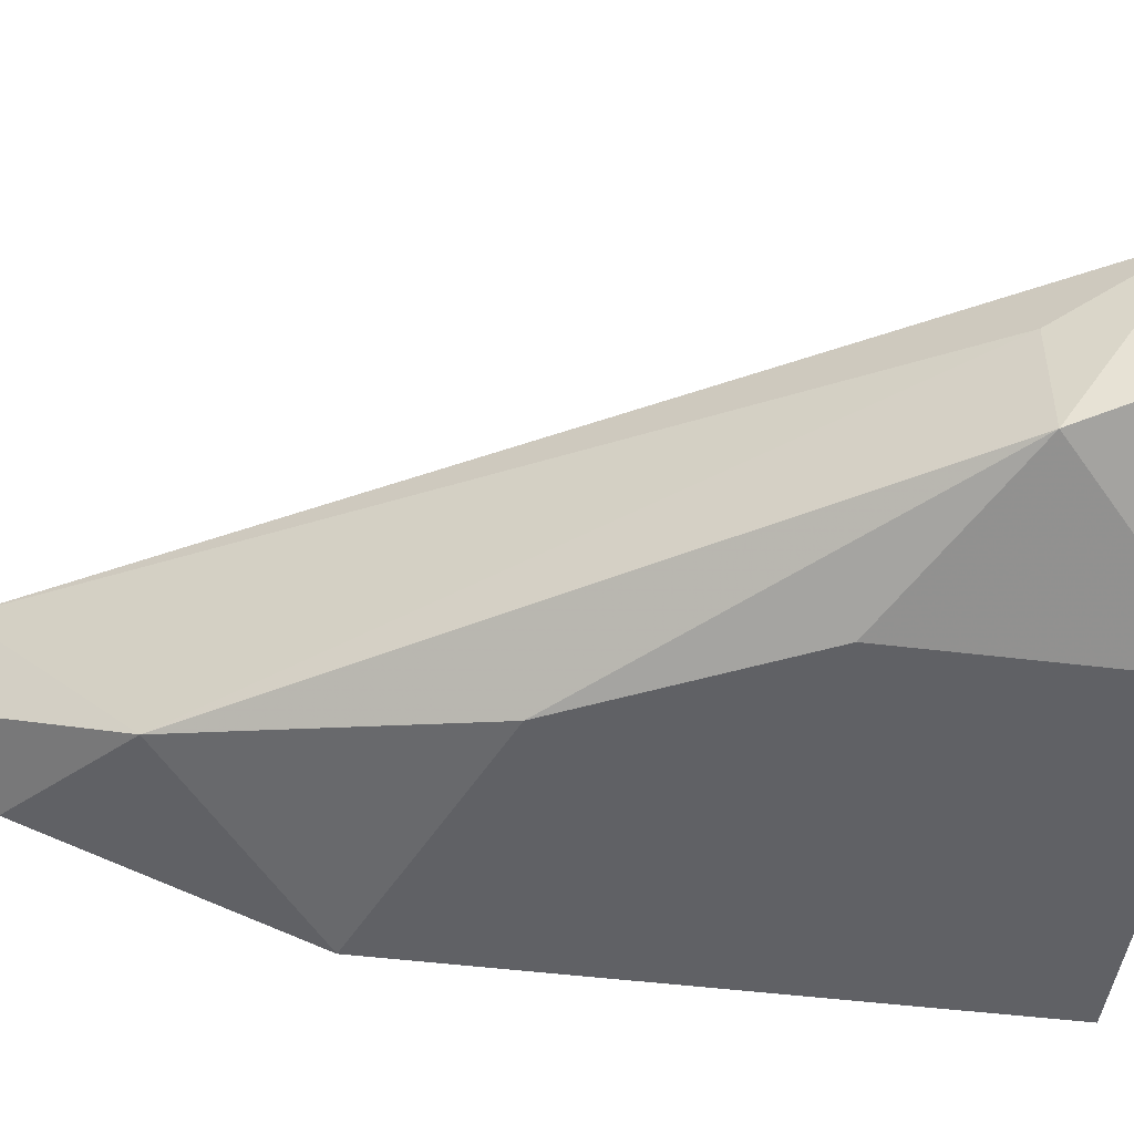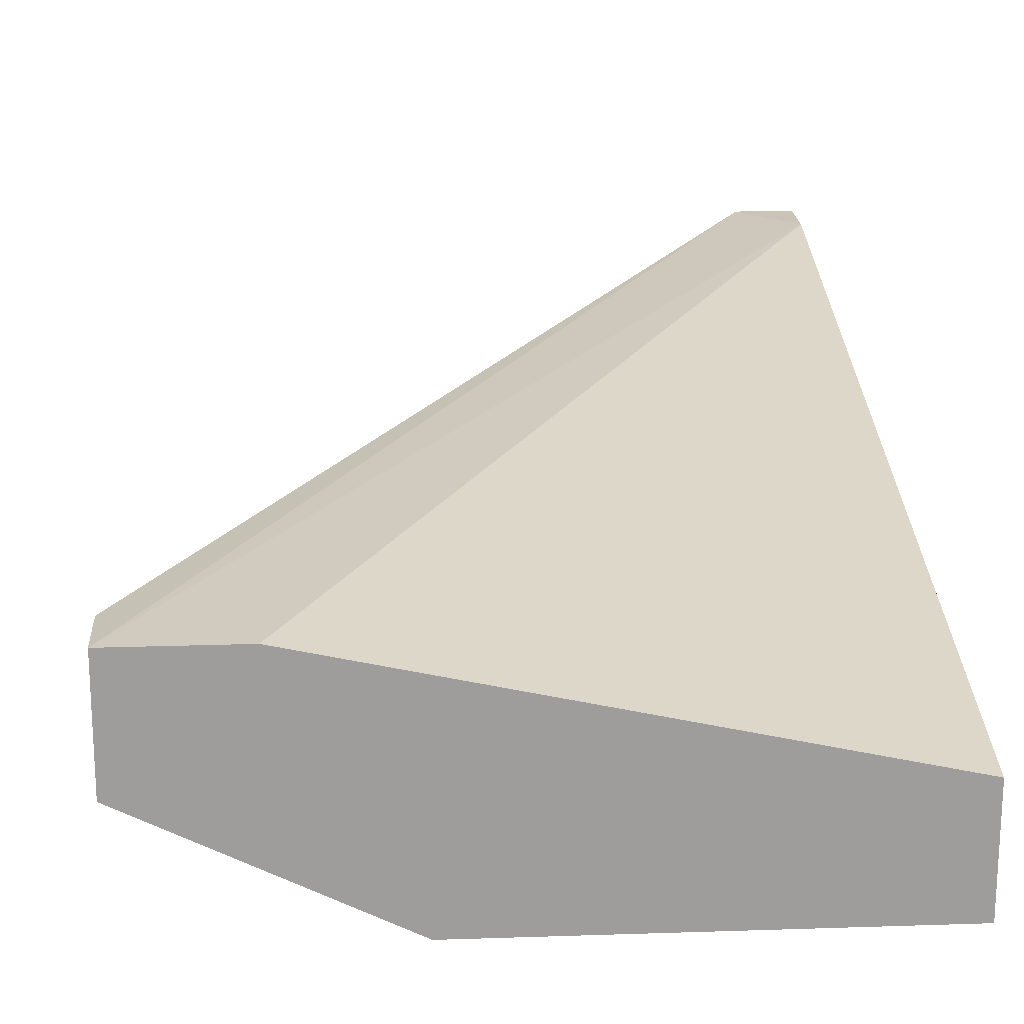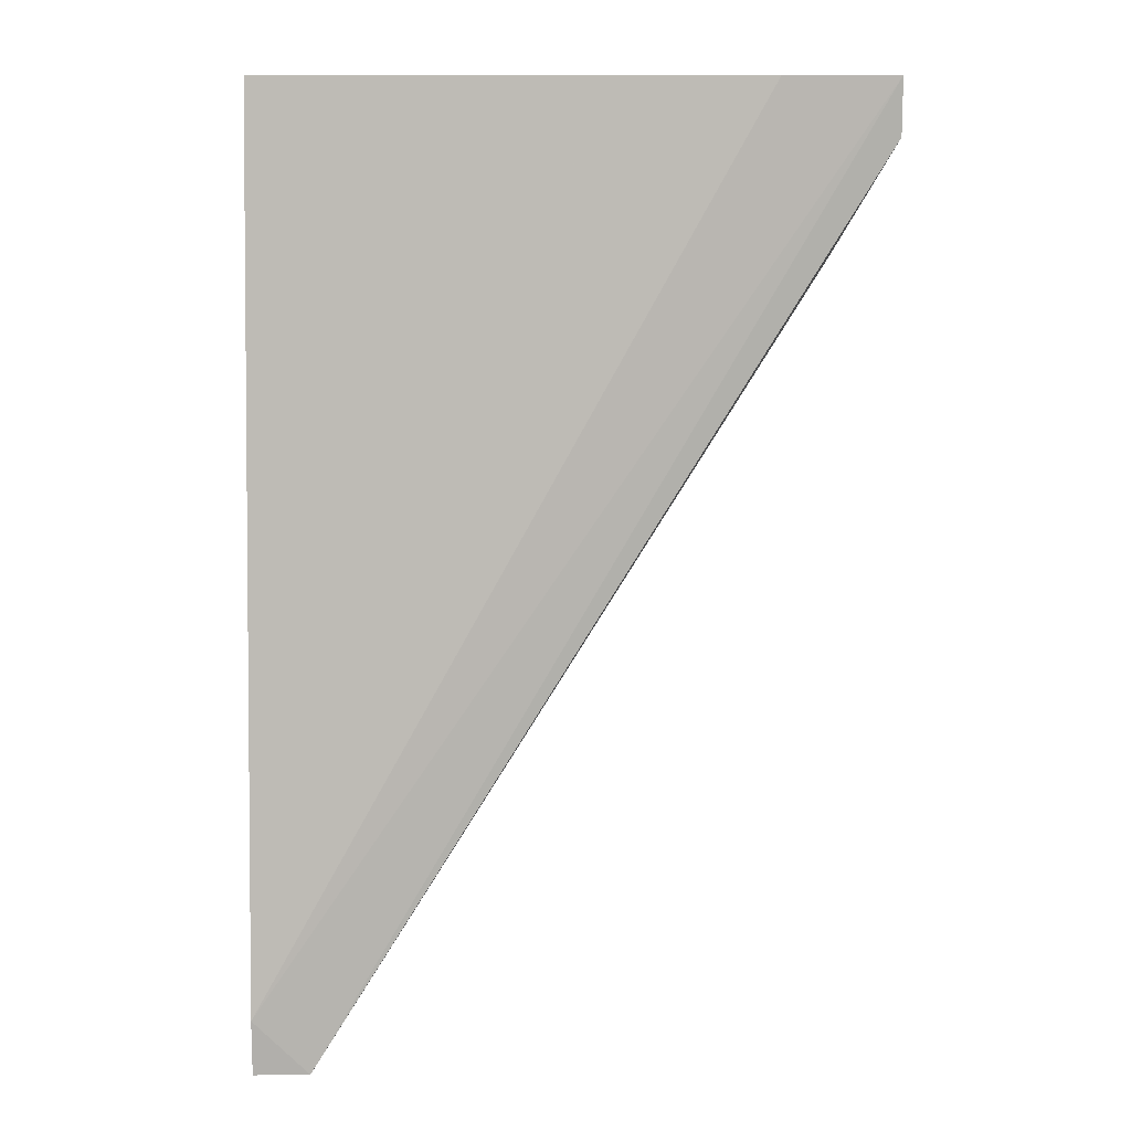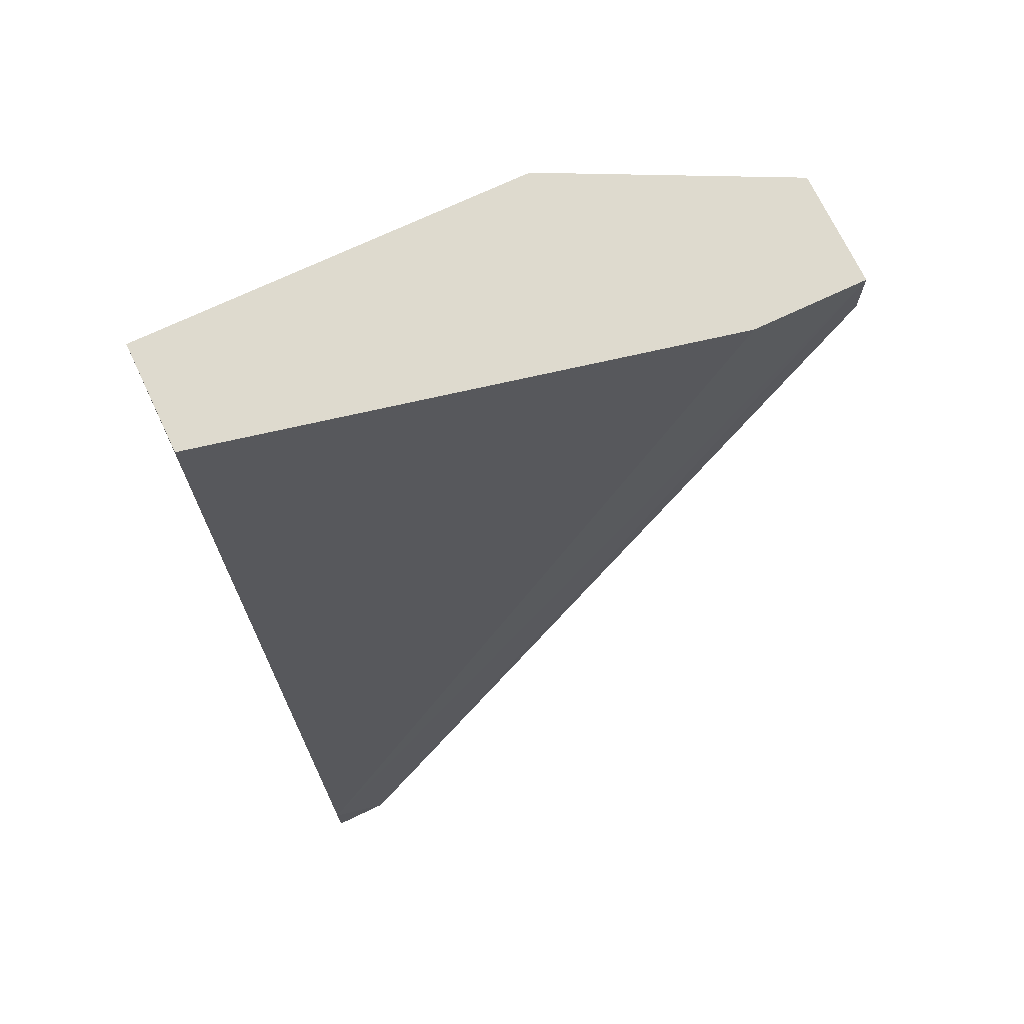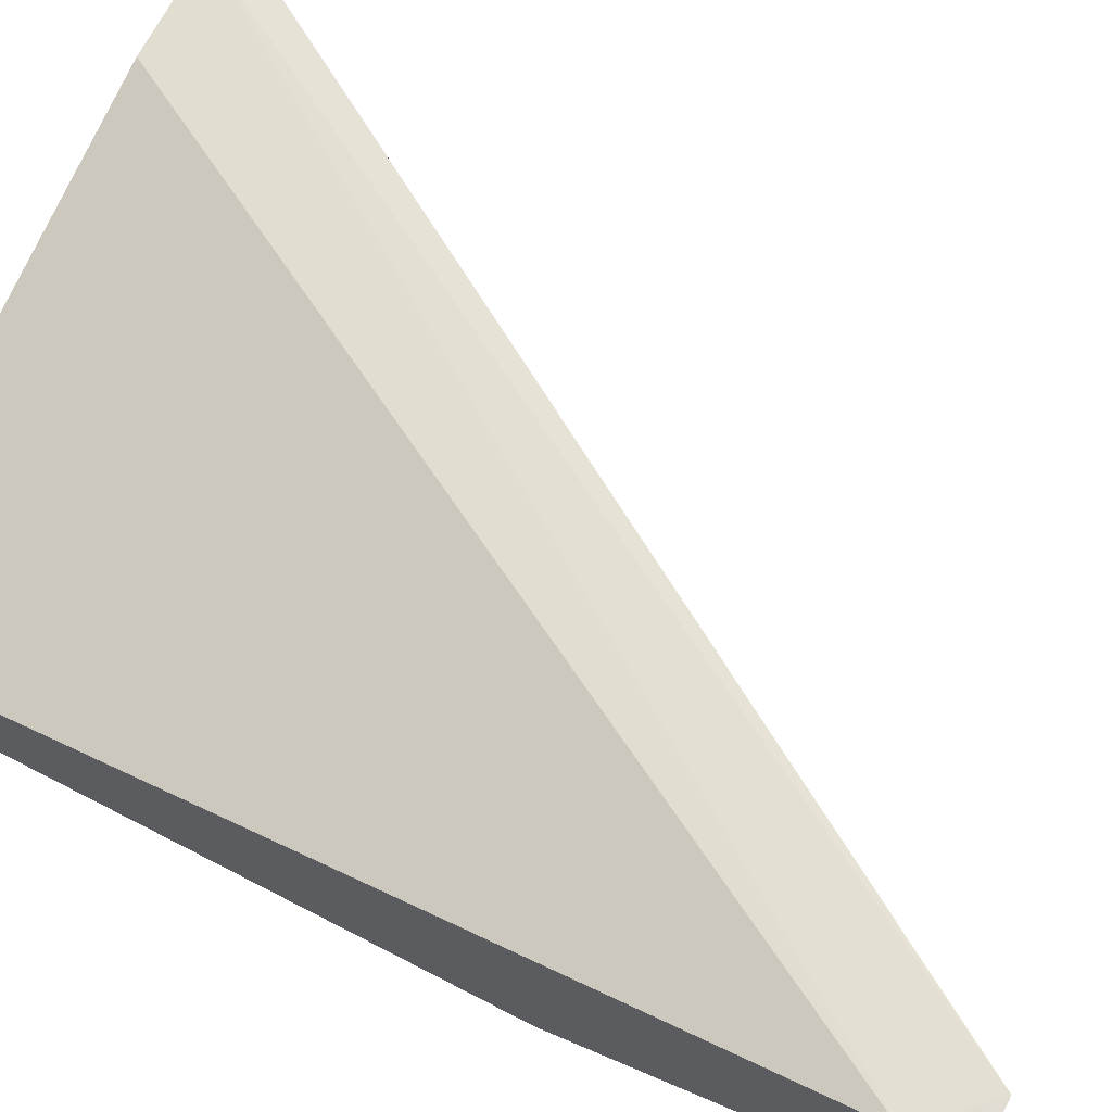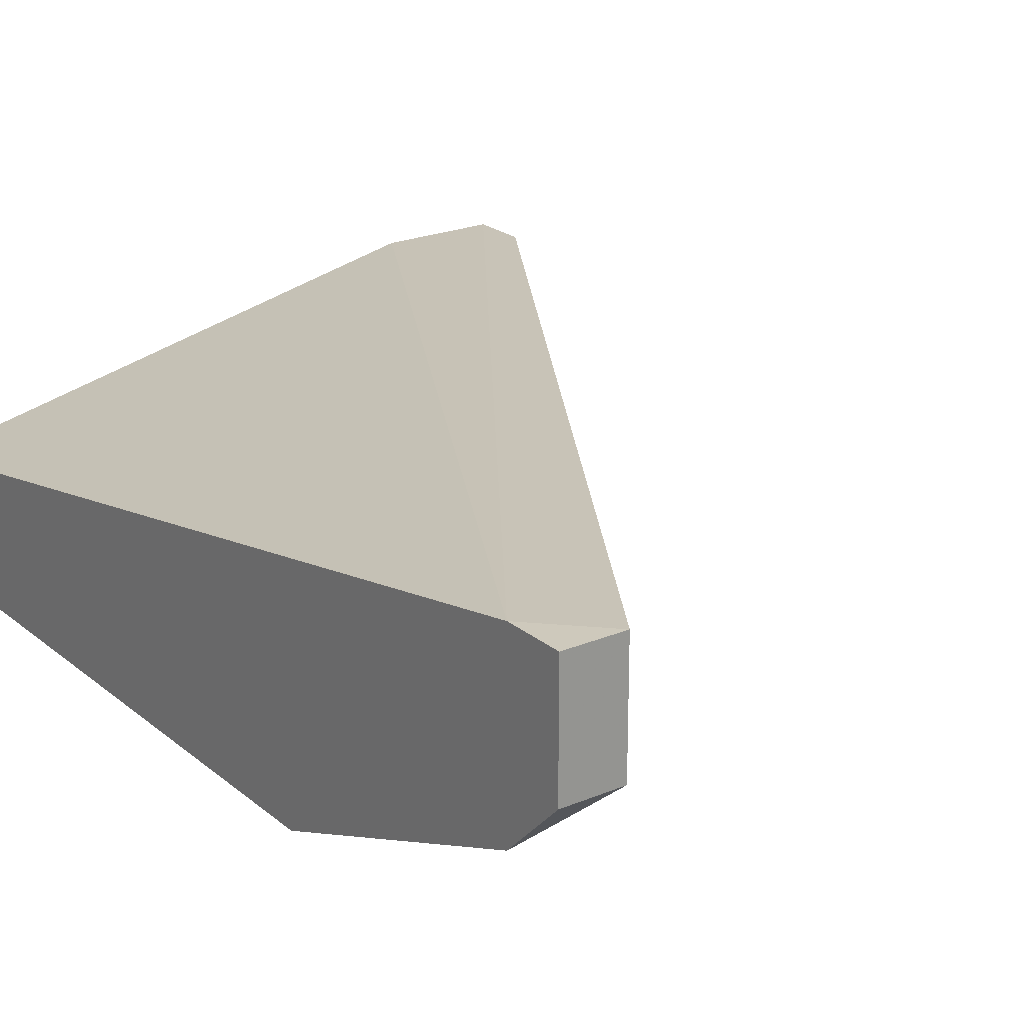
<metadata>
{"format":"obj","ext":"obj","renderer":"f3d","projection":"perspective","resolution":1024,"background":"white","views":[{"elev":-47.5,"azim":82.0,"up":"+Z"},{"elev":19.9,"azim":176.5,"up":"+Z"},{"elev":12.0,"azim":-1.4,"up":"+Y"},{"elev":71.3,"azim":-25.4,"up":"+Y"},{"elev":69.2,"azim":-62.7,"up":"+Z"},{"elev":22.5,"azim":-35.9,"up":"+Z"}]}
</metadata>
<code>
v 0.005983 -0.02146 -0.03887
v 0.005983 -0.02146 -0.03609
v 0.01988 0.00217 -0.04026
v 0.01988 0.00217 -0.03748
v 0.01988 0.00078 -0.03748
v 0.01849 -0.002001 -0.03887
v 0.01849 -0.002001 -0.04165
v 0.008764 -0.01729 -0.04165
v 0.004592 -0.01312 -0.04304
v 0.004592 -0.02146 -0.03887
v 0.004592 -0.02146 -0.03609
v 0.004592 0.00217 -0.04026
v 0.004592 0.00217 -0.04304
v 0.004592 -0.02007 -0.04026
v 0.004592 -0.02007 -0.03609
v 0.01154 -0.01034 -0.04304
v 0.0171 0.00217 -0.03748
v 0.01432 -0.004781 -0.04304
v 0.01432 0.00217 -0.04304
f 14 8 1
f 10 11 12
f 19 12 4
f 10 12 9
f 12 19 13
f 19 9 13
f 9 12 13
f 11 10 2
f 9 19 16
f 8 9 16
f 7 8 16
f 4 12 17
f 4 2 5
f 12 11 15
f 11 2 15
f 2 4 15
f 17 12 15
f 4 17 15
f 19 4 3
f 7 19 3
f 4 5 3
f 5 7 3
f 19 7 18
f 16 19 18
f 7 16 18
f 8 7 6
f 2 8 6
f 7 5 6
f 5 2 6
f 9 8 14
f 10 9 14
f 2 10 1
f 8 2 1
f 10 14 1

</code>
